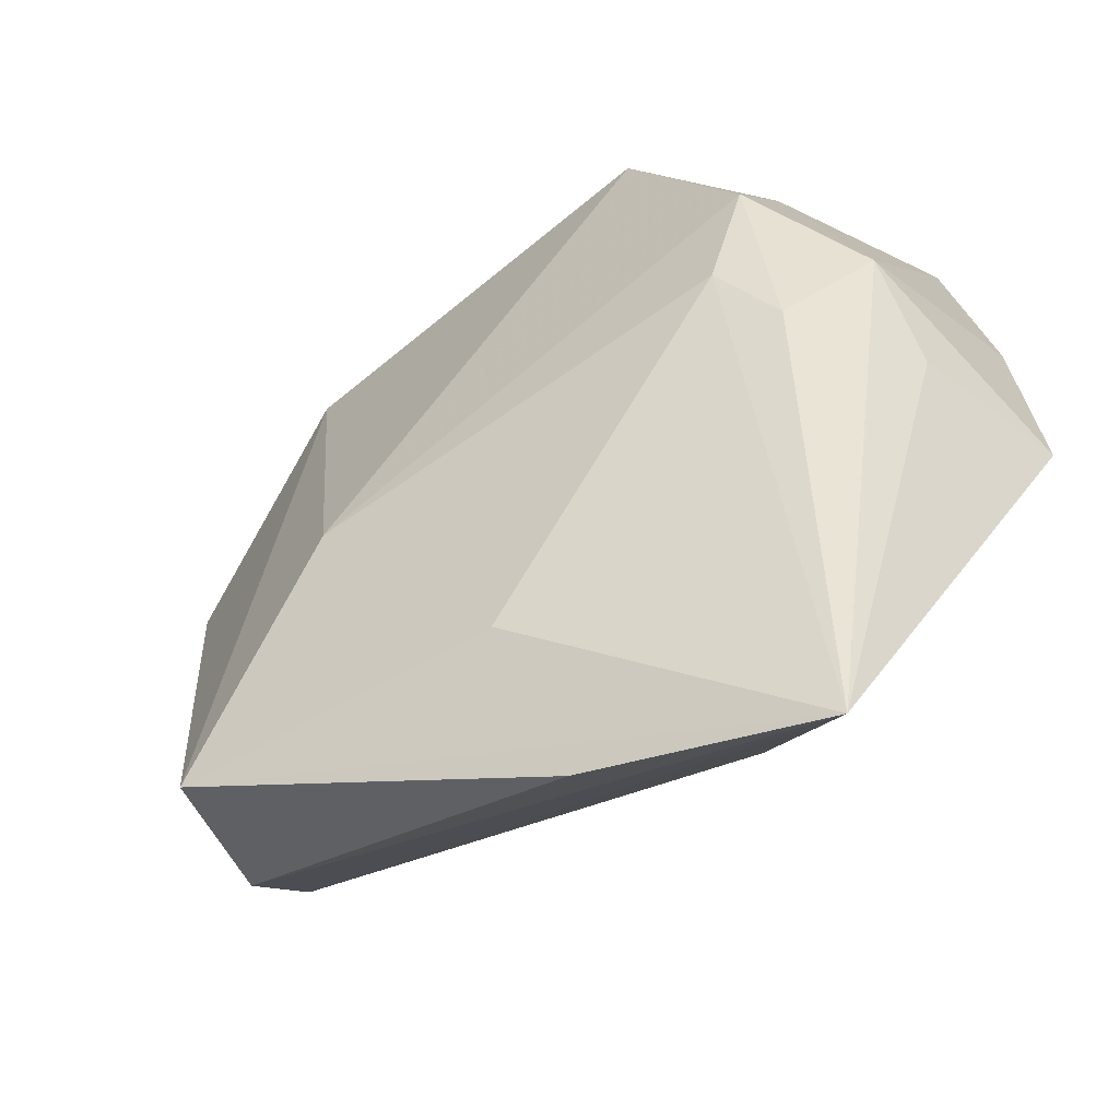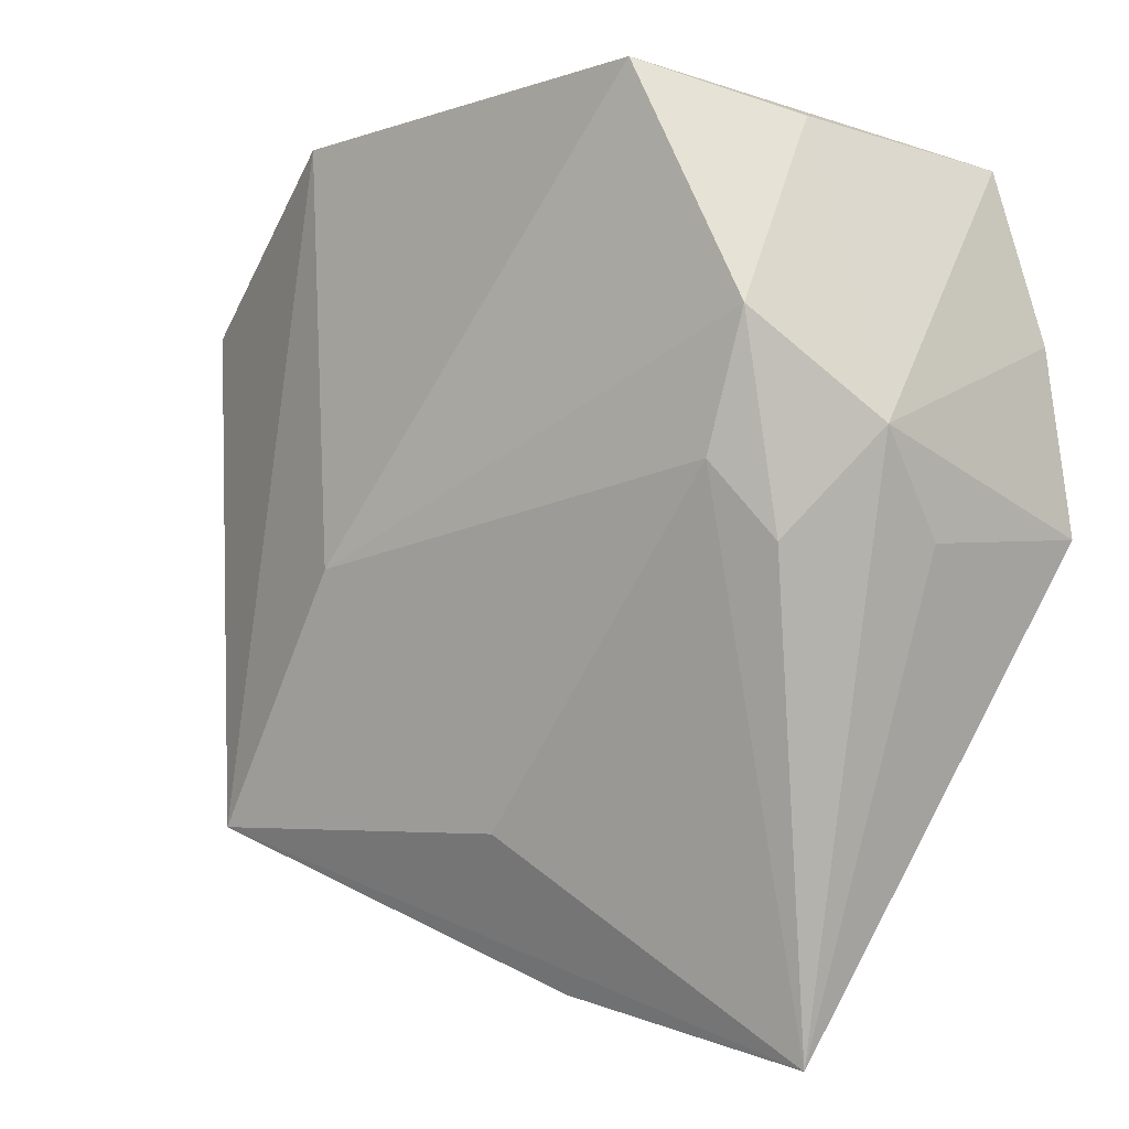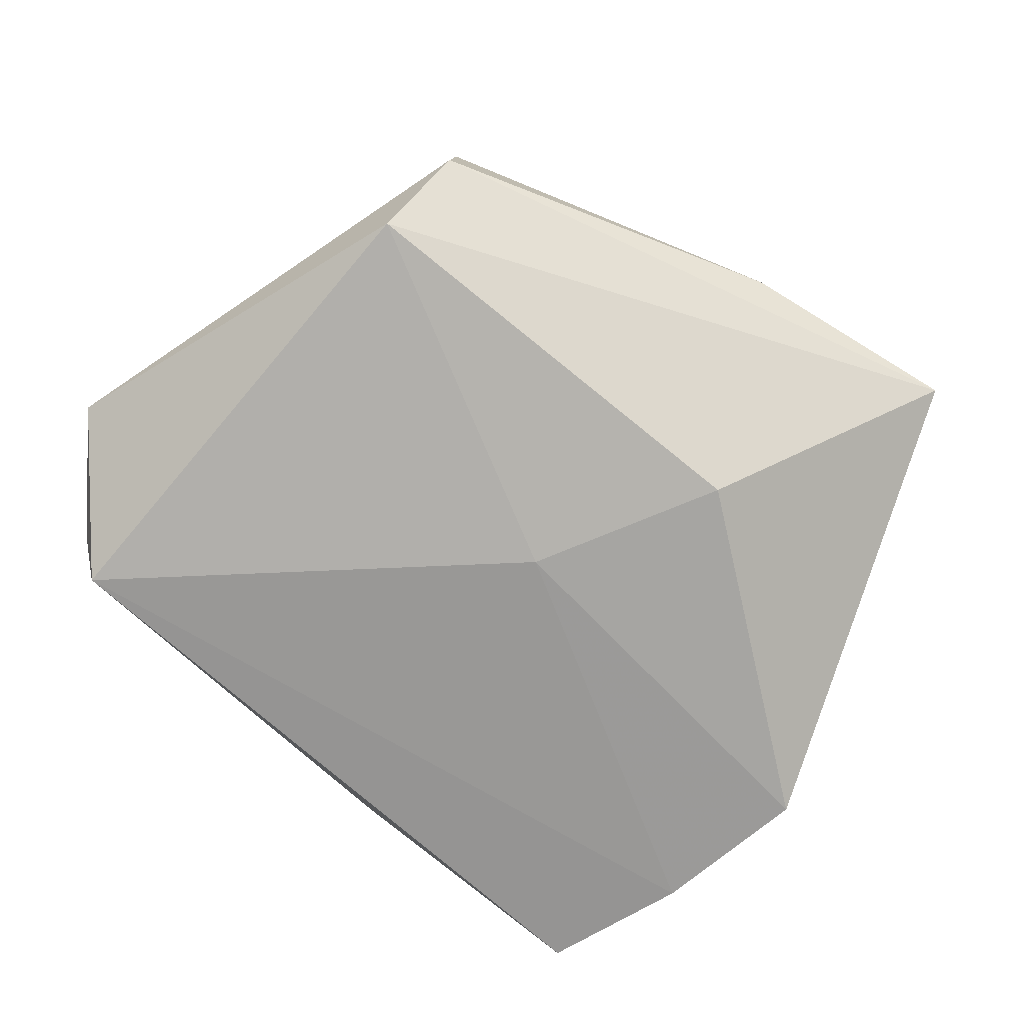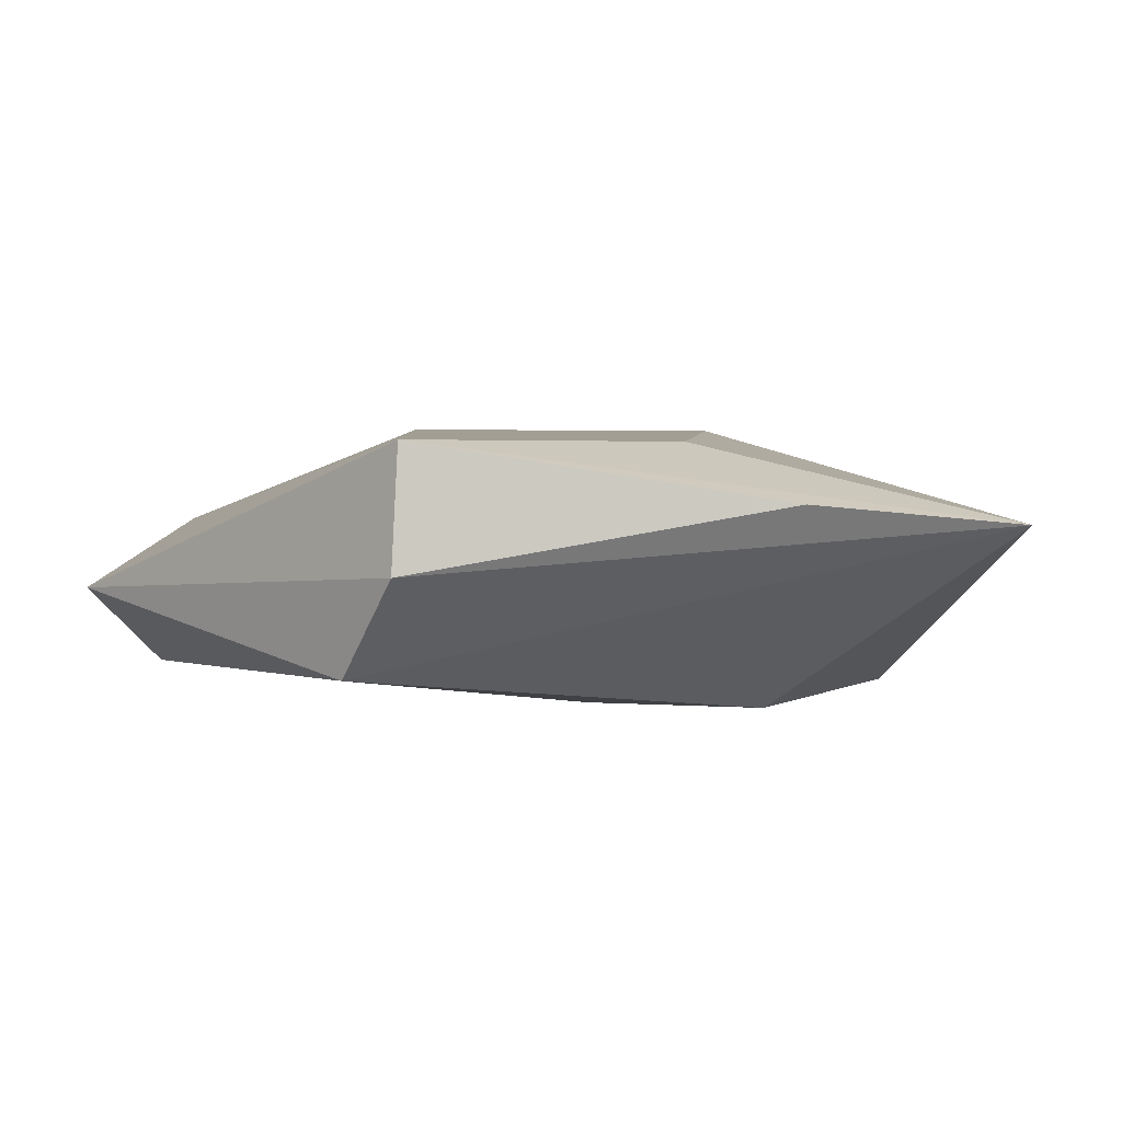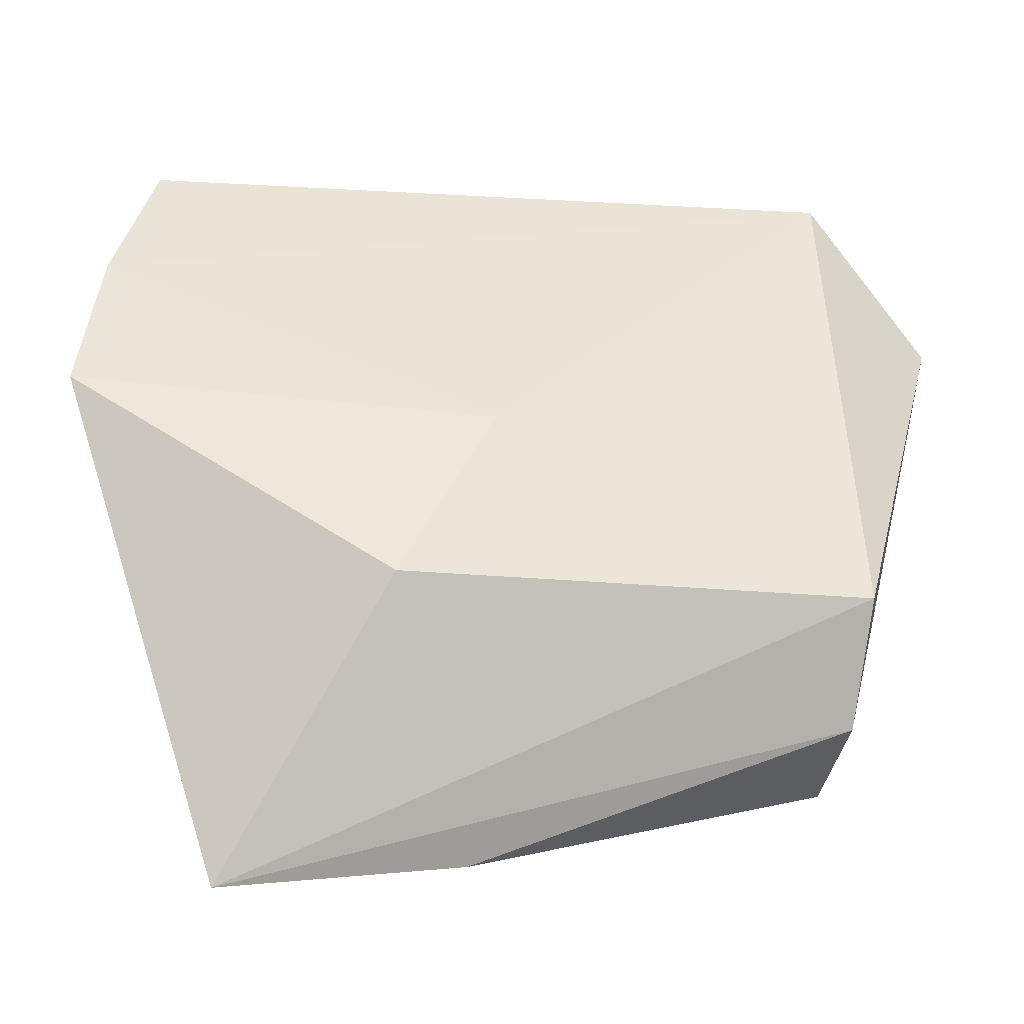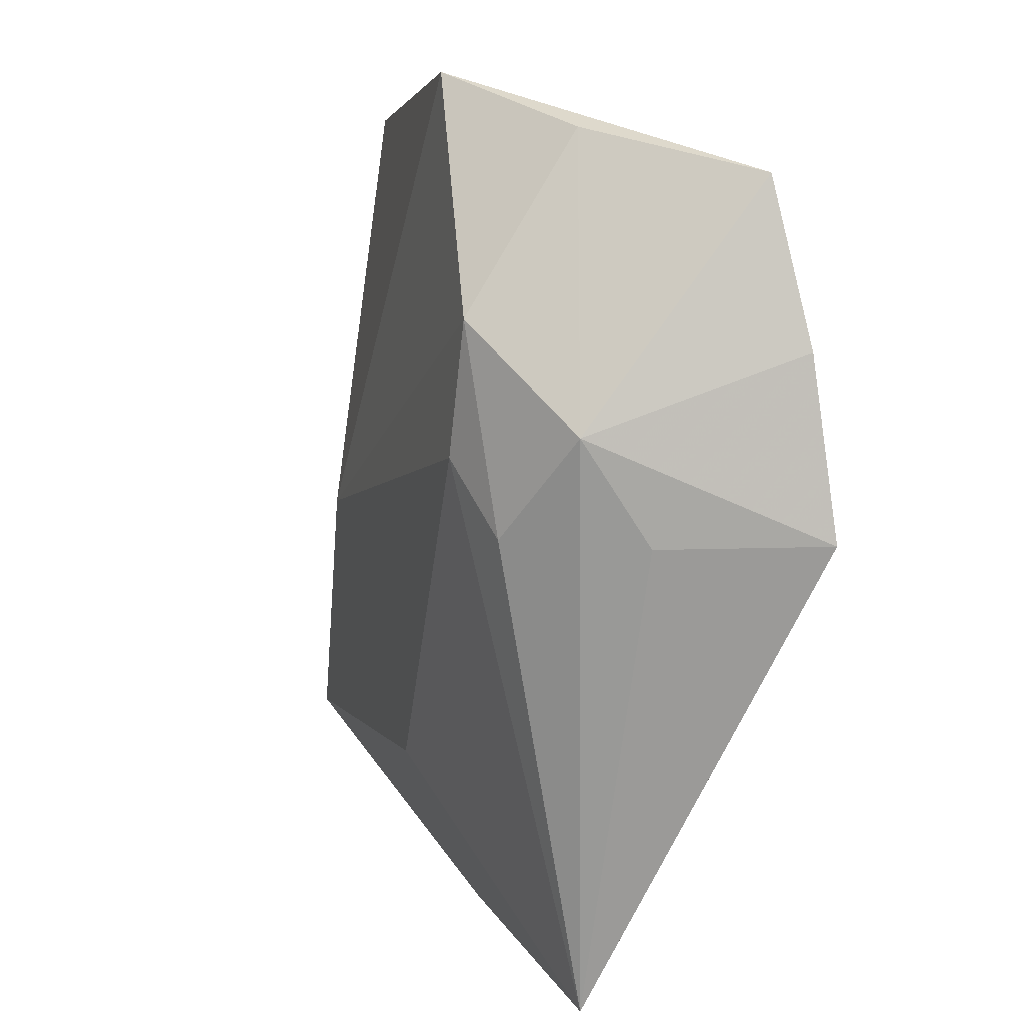
<metadata>
{"format":"obj","ext":"obj","renderer":"f3d","projection":"perspective","resolution":1024,"background":"white","views":[{"elev":-54.8,"azim":29.6,"up":"+Y"},{"elev":0.3,"azim":34.3,"up":"+Y"},{"elev":-75.5,"azim":-42.4,"up":"+Z"},{"elev":-0.4,"azim":-30.4,"up":"+Z"},{"elev":-38.7,"azim":173.9,"up":"+Y"},{"elev":8.1,"azim":69.6,"up":"+Y"}]}
</metadata>
<code>
v -0.03416 -0.02968 0.01125
v 0.02294 0.004954 0.01573
v 0.0106 -0.0242 -0.01482
v -0.03496 -0.02992 -0.001426
v 0.001869 -0.04344 0.005503
v -0.03578 -0.02107 -0.01113
v 0.0136 0.03996 0.0132
v 0.02827 -0.002028 0.01295
v 0.03731 -0.002183 0.001792
v -0.03371 0.03192 -0.01078
v 0.02654 0.01783 0.01556
v -0.02803 0.03627 0.005592
v 0.0264 0.0348 0.004626
v 0.03735 0.03075 -0.009291
v 0.04131 0.01515 -0.01164
v -0.04689 0.01917 -0.002433
v 0.02566 -0.04814 0.003732
v 0.04316 -0.001854 -0.01336
v -0.001877 -0.02836 0.01208
v 0.001293 -0.004541 -0.01492
v -0.03714 0.03065 -0.004318
v -0.01966 -0.004562 0.014
v 0.03613 0.007808 0.008195
f 18 17 3
f 17 6 3
f 4 6 17
f 12 1 22
f 19 1 17
f 19 22 1
f 16 1 12
f 16 10 6
f 6 4 16
f 16 4 1
f 6 10 20
f 20 3 6
f 18 3 20
f 17 1 5
f 5 4 17
f 1 4 5
f 9 17 18
f 18 23 9
f 9 23 17
f 17 23 8
f 8 23 11
f 12 22 7
f 7 22 11
f 7 10 12
f 10 7 14
f 12 10 21
f 21 16 12
f 10 16 21
f 2 8 11
f 11 22 2
f 22 19 2
f 2 19 17
f 17 8 2
f 18 20 15
f 15 23 18
f 15 14 23
f 15 20 10
f 10 14 15
f 11 23 13
f 23 14 13
f 13 7 11
f 13 14 7

</code>
